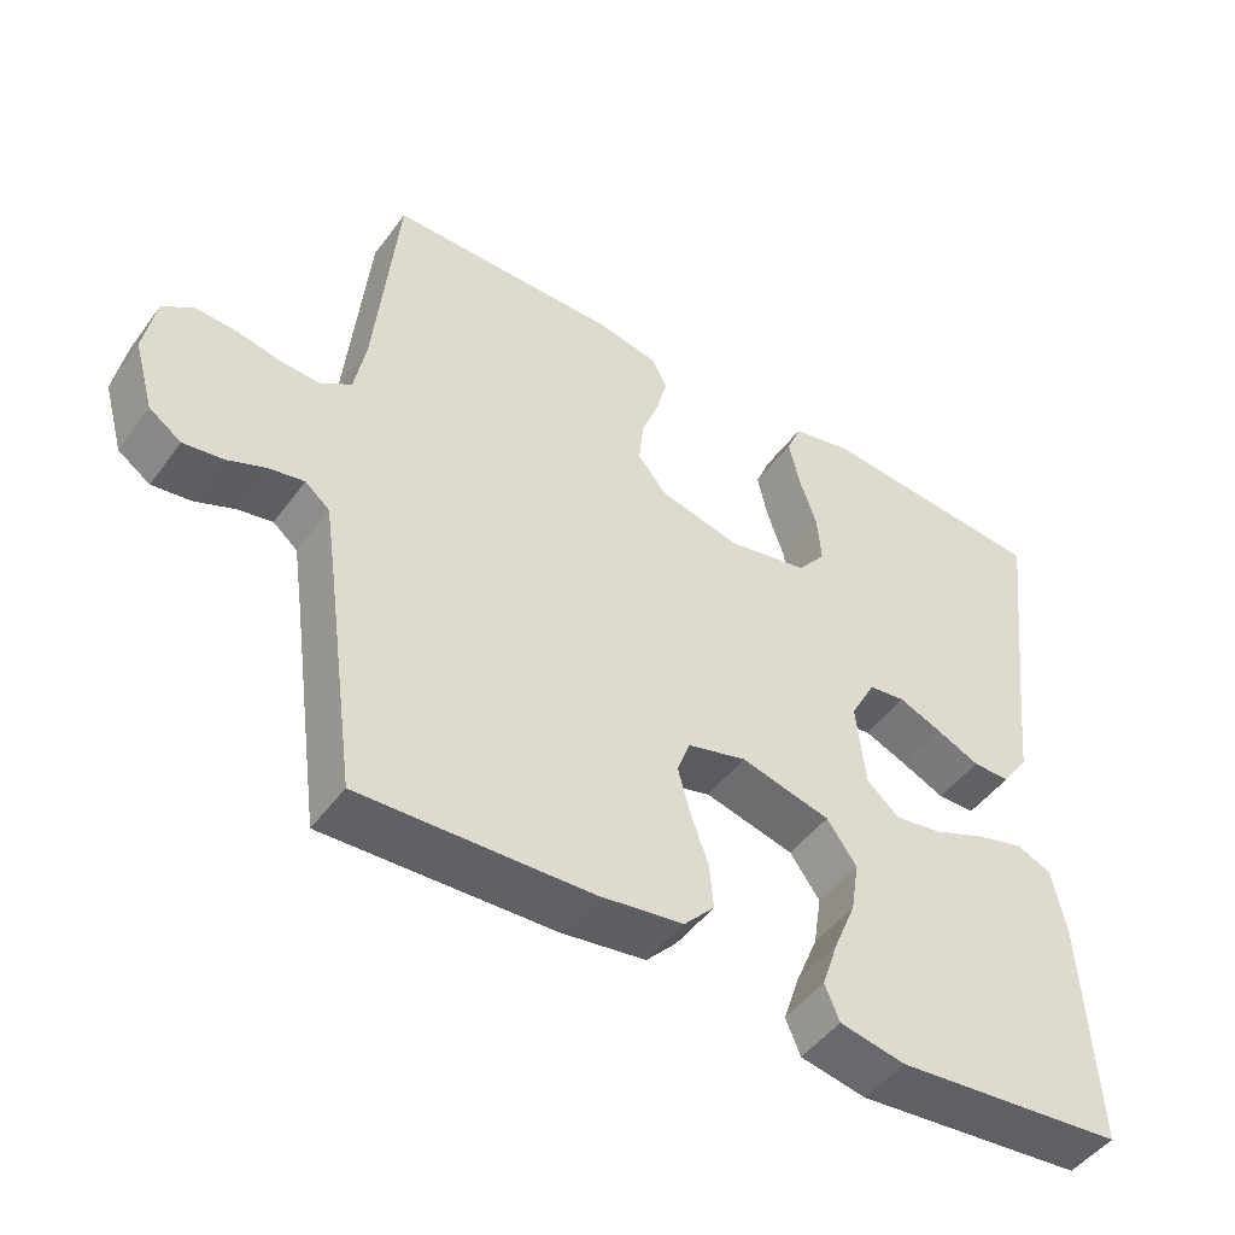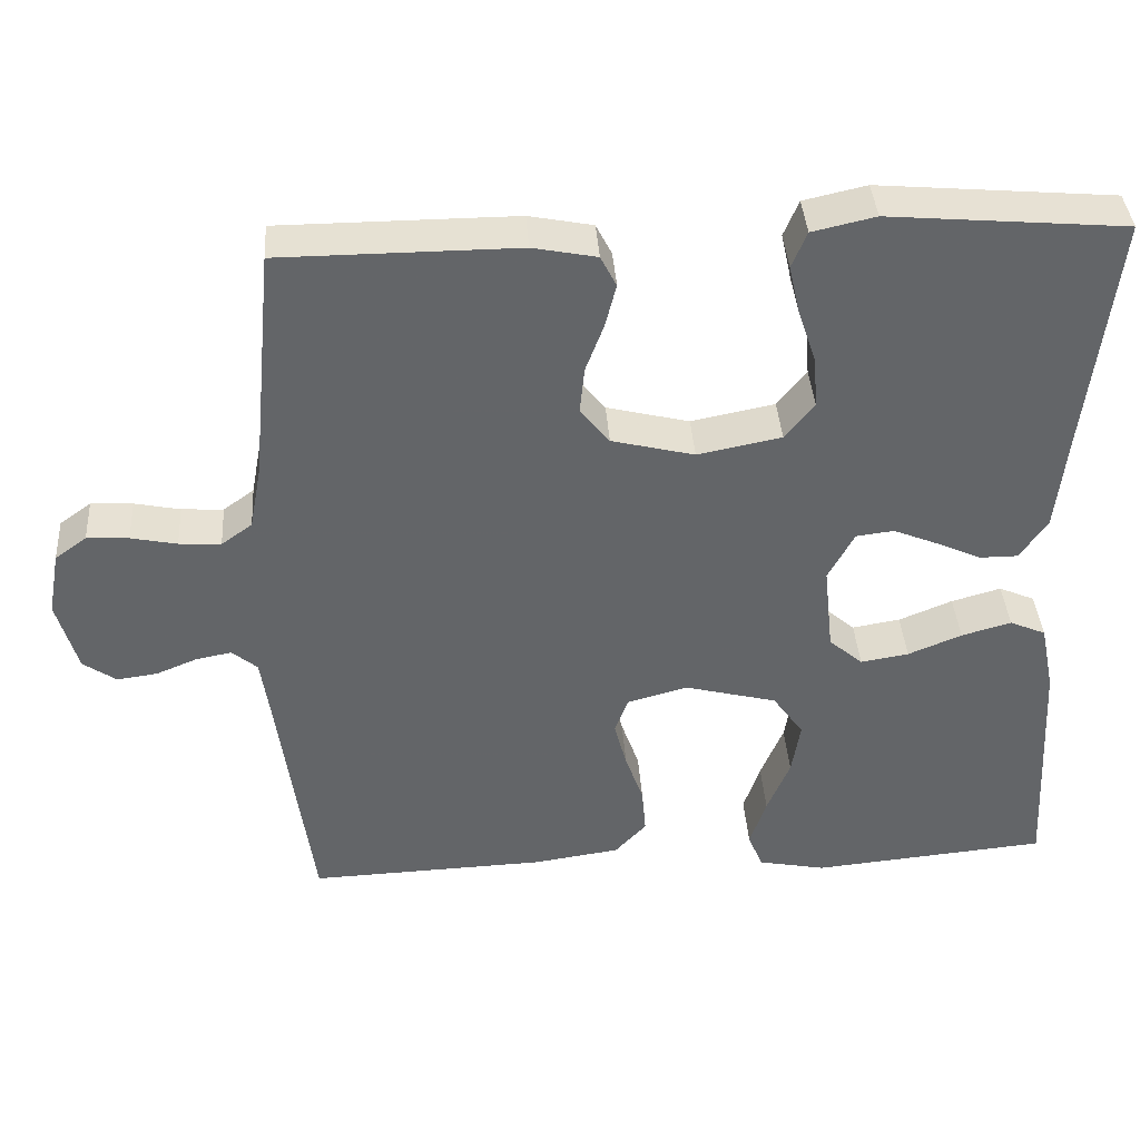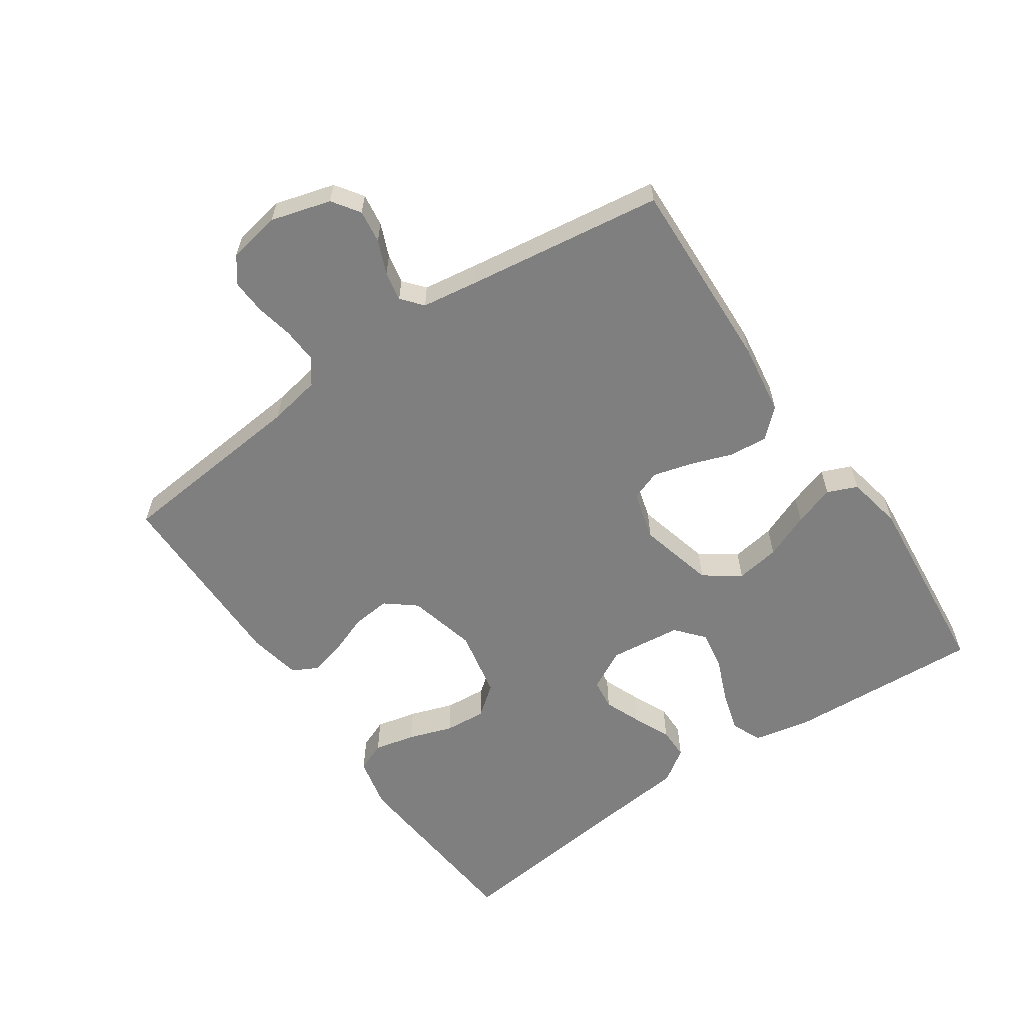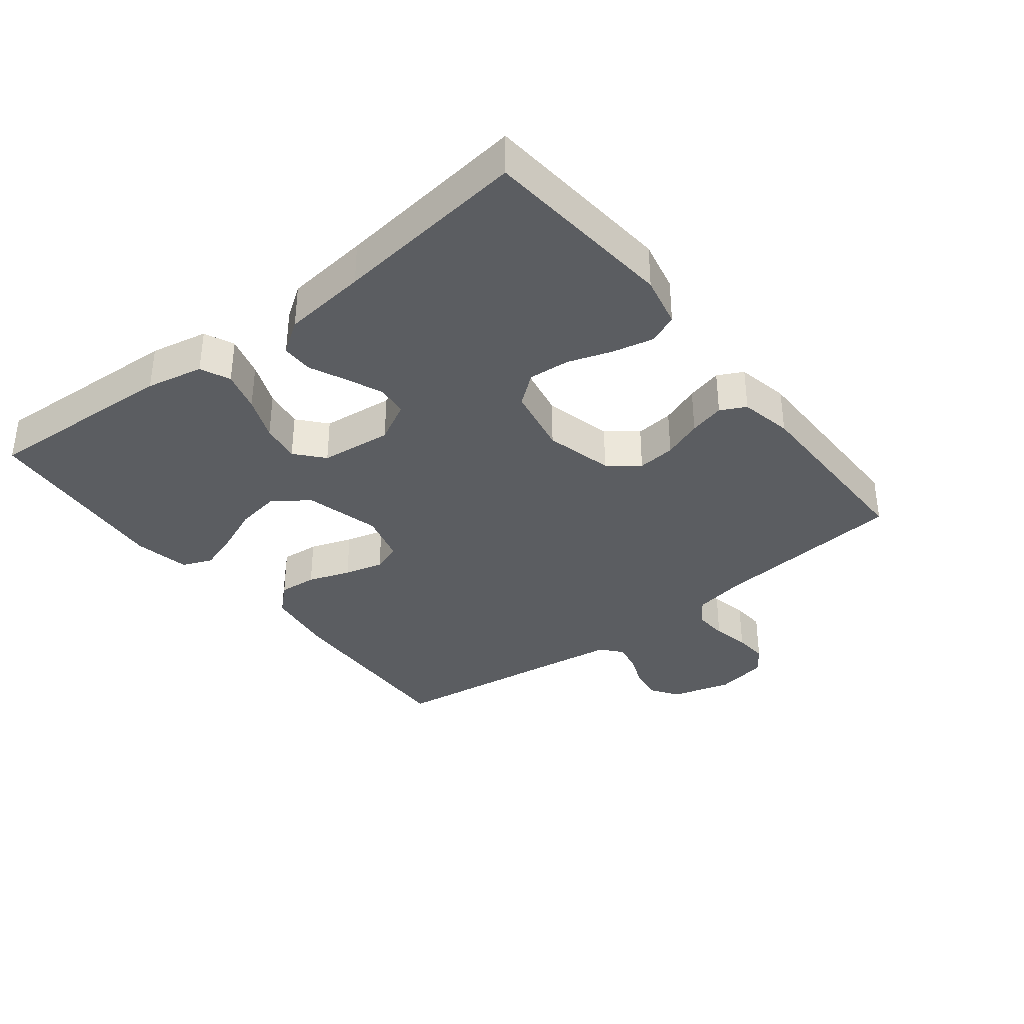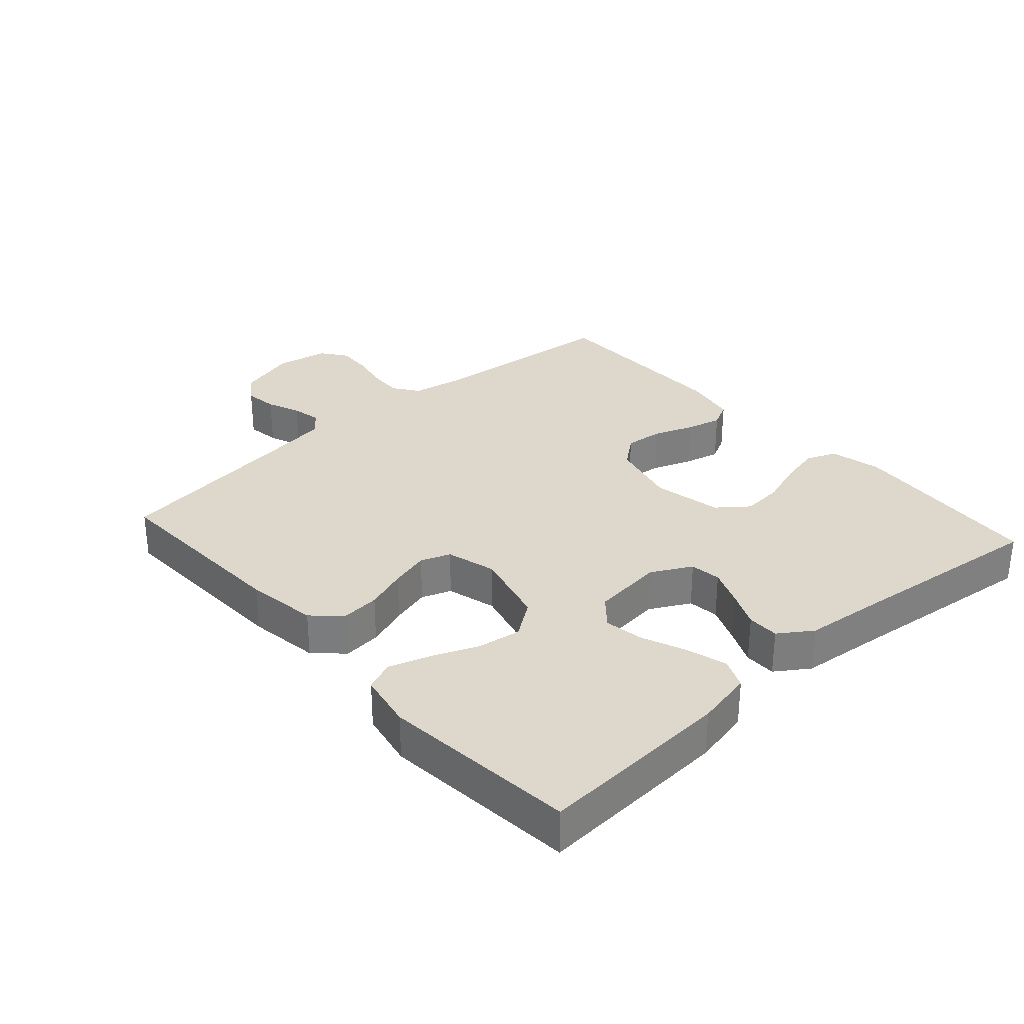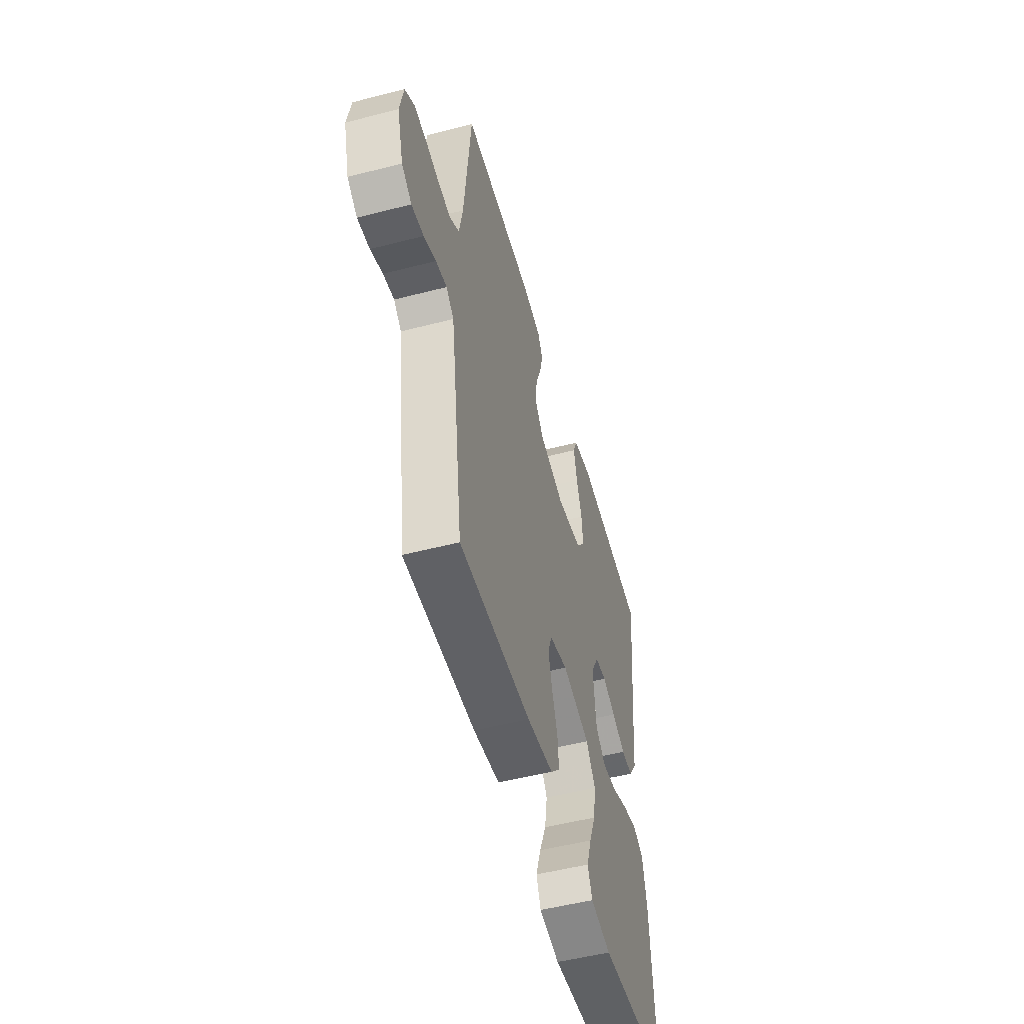
<metadata>
{"format":"obj","ext":"obj","renderer":"f3d","projection":"perspective","resolution":1024,"background":"white","views":[{"elev":-47.7,"azim":145.5,"up":"+Z"},{"elev":38.9,"azim":176.1,"up":"+Z"},{"elev":-59.8,"azim":124.3,"up":"+Y"},{"elev":-35.7,"azim":-51.8,"up":"+Y"},{"elev":31.2,"azim":-131.9,"up":"+Y"},{"elev":-52.0,"azim":105.6,"up":"+Z"}]}
</metadata>
<code>
v -0.5 0.07 -0.5
v -0.484 0.07 -0.2
v -0.466 0.07 -0.112
v -0.42 0.07 -0.092
v -0.357 0.07 -0.11
v -0.289 0.07 -0.138
v -0.228 0.07 -0.148
v -0.185 0.07 -0.111
v -0.173 0.07 0
v -0.206 0.07 0.062
v -0.254 0.07 0.068
v -0.31 0.07 0.045
v -0.367 0.07 0.019
v -0.416 0.07 0.019
v -0.451 0.07 0.07
v -0.465 0.07 0.2
v -0.5 0.07 0.5
v -0.2 0.07 0.526
v -0.12 0.07 0.508
v -0.101 0.07 0.462
v -0.115 0.07 0.399
v -0.138 0.07 0.331
v -0.143 0.07 0.267
v -0.106 0.07 0.22
v 0 0.07 0.199
v 0.105 0.07 0.225
v 0.142 0.07 0.271
v 0.136 0.07 0.33
v 0.113 0.07 0.391
v 0.099 0.07 0.446
v 0.119 0.07 0.485
v 0.2 0.07 0.501
v 0.5 0.07 0.5
v 0.529 0.07 0.2
v 0.544 0.07 0.12
v 0.583 0.07 0.092
v 0.636 0.07 0.095
v 0.694 0.07 0.107
v 0.747 0.07 0.11
v 0.787 0.07 0.081
v 0.802 0.07 0
v 0.776 0.07 -0.092
v 0.734 0.07 -0.121
v 0.683 0.07 -0.114
v 0.632 0.07 -0.093
v 0.586 0.07 -0.084
v 0.554 0.07 -0.111
v 0.541 0.07 -0.2
v 0.5 0.07 -0.5
v 0.2 0.07 -0.489
v 0.09 0.07 -0.473
v 0.05 0.07 -0.43
v 0.055 0.07 -0.371
v 0.078 0.07 -0.306
v 0.094 0.07 -0.246
v 0.077 0.07 -0.2
v 0 0.07 -0.179
v -0.117 0.07 -0.209
v -0.156 0.07 -0.264
v -0.145 0.07 -0.332
v -0.116 0.07 -0.402
v -0.095 0.07 -0.465
v -0.114 0.07 -0.511
v -0.2 0.07 -0.528
v -0.5 0 -0.5
v -0.484 0 -0.2
v -0.466 0 -0.112
v -0.42 0 -0.092
v -0.357 0 -0.11
v -0.289 0 -0.138
v -0.228 0 -0.148
v -0.185 0 -0.111
v -0.173 0 0
v -0.206 0 0.062
v -0.254 0 0.068
v -0.31 0 0.045
v -0.367 0 0.019
v -0.416 0 0.019
v -0.451 0 0.07
v -0.465 0 0.2
v -0.5 0 0.5
v -0.2 0 0.526
v -0.12 0 0.508
v -0.101 0 0.462
v -0.115 0 0.399
v -0.138 0 0.331
v -0.143 0 0.267
v -0.106 0 0.22
v 0 0 0.199
v 0.105 0 0.225
v 0.142 0 0.271
v 0.136 0 0.33
v 0.113 0 0.391
v 0.099 0 0.446
v 0.119 0 0.485
v 0.2 0 0.501
v 0.5 0 0.5
v 0.529 0 0.2
v 0.544 0 0.12
v 0.583 0 0.092
v 0.636 0 0.095
v 0.694 0 0.107
v 0.747 0 0.11
v 0.787 0 0.081
v 0.802 0 0
v 0.776 0 -0.092
v 0.734 0 -0.121
v 0.683 0 -0.114
v 0.632 0 -0.093
v 0.586 0 -0.084
v 0.554 0 -0.111
v 0.541 0 -0.2
v 0.5 0 -0.5
v 0.2 0 -0.489
v 0.09 0 -0.473
v 0.05 0 -0.43
v 0.055 0 -0.371
v 0.078 0 -0.306
v 0.094 0 -0.246
v 0.077 0 -0.2
v 0 0 -0.179
v -0.117 0 -0.209
v -0.156 0 -0.264
v -0.145 0 -0.332
v -0.116 0 -0.402
v -0.095 0 -0.465
v -0.114 0 -0.511
v -0.2 0 -0.528
f 4 5 6
f 3 4 6
f 2 3 6
f 1 2 6
f 64 1 6
f 63 64 6
f 62 63 6
f 61 62 6
f 60 61 6
f 59 60 6 7
f 58 59 7 8
f 57 58 8 9
f 56 57 9 10
f 52 53 54
f 51 52 54
f 50 51 54
f 49 50 54
f 48 49 54
f 47 48 54 55
f 46 47 55 56
f 43 44 45
f 42 43 45
f 41 42 45
f 40 41 45
f 39 40 45
f 38 39 45
f 37 38 45
f 36 37 45 46
f 46 56 10
f 36 46 10
f 35 36 10
f 32 33 34
f 31 32 34
f 30 31 34
f 29 30 34
f 28 29 34
f 27 28 34 35
f 20 21 22
f 19 20 22
f 18 19 22
f 17 18 22
f 16 17 22
f 16 22 23
f 15 16 23
f 14 15 23
f 13 14 23
f 12 13 23
f 11 12 23 24
f 26 27 35
f 35 10 11
f 26 35 11
f 25 26 11
f 11 24 25
f 70 69 68
f 70 68 67
f 70 67 66
f 70 66 65
f 70 65 128
f 70 128 127
f 70 127 126
f 70 126 125
f 70 125 124
f 71 70 124 123
f 72 71 123 122
f 73 72 122 121
f 74 73 121 120
f 118 117 116
f 118 116 115
f 118 115 114
f 118 114 113
f 118 113 112
f 119 118 112 111
f 120 119 111 110
f 109 108 107
f 109 107 106
f 109 106 105
f 109 105 104
f 109 104 103
f 109 103 102
f 109 102 101
f 110 109 101 100
f 74 120 110
f 74 110 100
f 74 100 99
f 98 97 96
f 98 96 95
f 98 95 94
f 98 94 93
f 98 93 92
f 99 98 92 91
f 86 85 84
f 86 84 83
f 86 83 82
f 86 82 81
f 86 81 80
f 87 86 80
f 87 80 79
f 87 79 78
f 87 78 77
f 87 77 76
f 88 87 76 75
f 99 91 90
f 75 74 99
f 75 99 90
f 75 90 89
f 89 88 75
f 1 65 66 2
f 2 66 67 3
f 3 67 68 4
f 4 68 69 5
f 5 69 70 6
f 6 70 71 7
f 7 71 72 8
f 8 72 73 9
f 9 73 74 10
f 10 74 75 11
f 11 75 76 12
f 12 76 77 13
f 13 77 78 14
f 14 78 79 15
f 15 79 80 16
f 16 80 81 17
f 17 81 82 18
f 18 82 83 19
f 19 83 84 20
f 20 84 85 21
f 21 85 86 22
f 22 86 87 23
f 23 87 88 24
f 24 88 89 25
f 25 89 90 26
f 26 90 91 27
f 27 91 92 28
f 28 92 93 29
f 29 93 94 30
f 30 94 95 31
f 31 95 96 32
f 32 96 97 33
f 33 97 98 34
f 34 98 99 35
f 35 99 100 36
f 36 100 101 37
f 37 101 102 38
f 38 102 103 39
f 39 103 104 40
f 40 104 105 41
f 41 105 106 42
f 42 106 107 43
f 43 107 108 44
f 44 108 109 45
f 45 109 110 46
f 46 110 111 47
f 47 111 112 48
f 48 112 113 49
f 49 113 114 50
f 50 114 115 51
f 51 115 116 52
f 52 116 117 53
f 53 117 118 54
f 54 118 119 55
f 55 119 120 56
f 56 120 121 57
f 57 121 122 58
f 58 122 123 59
f 59 123 124 60
f 60 124 125 61
f 61 125 126 62
f 62 126 127 63
f 63 127 128 64
f 64 128 65 1

</code>
